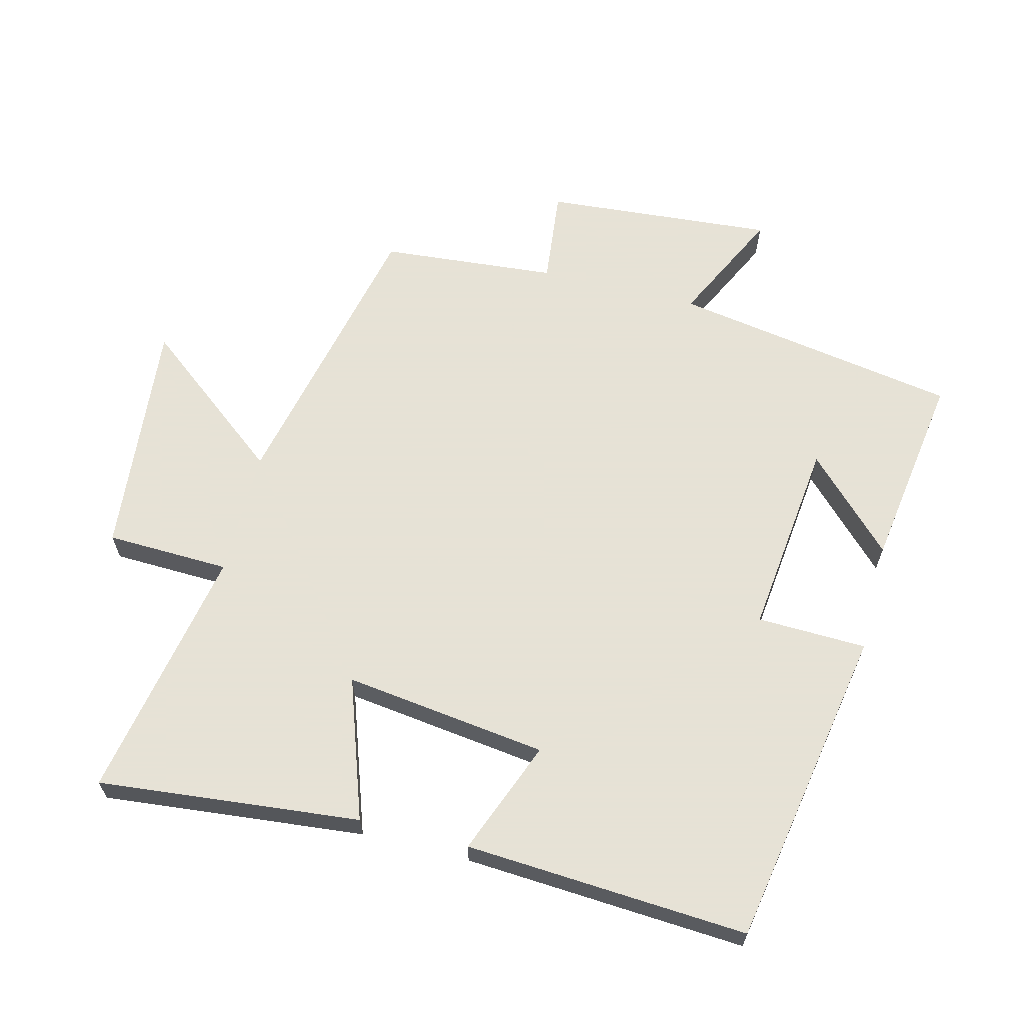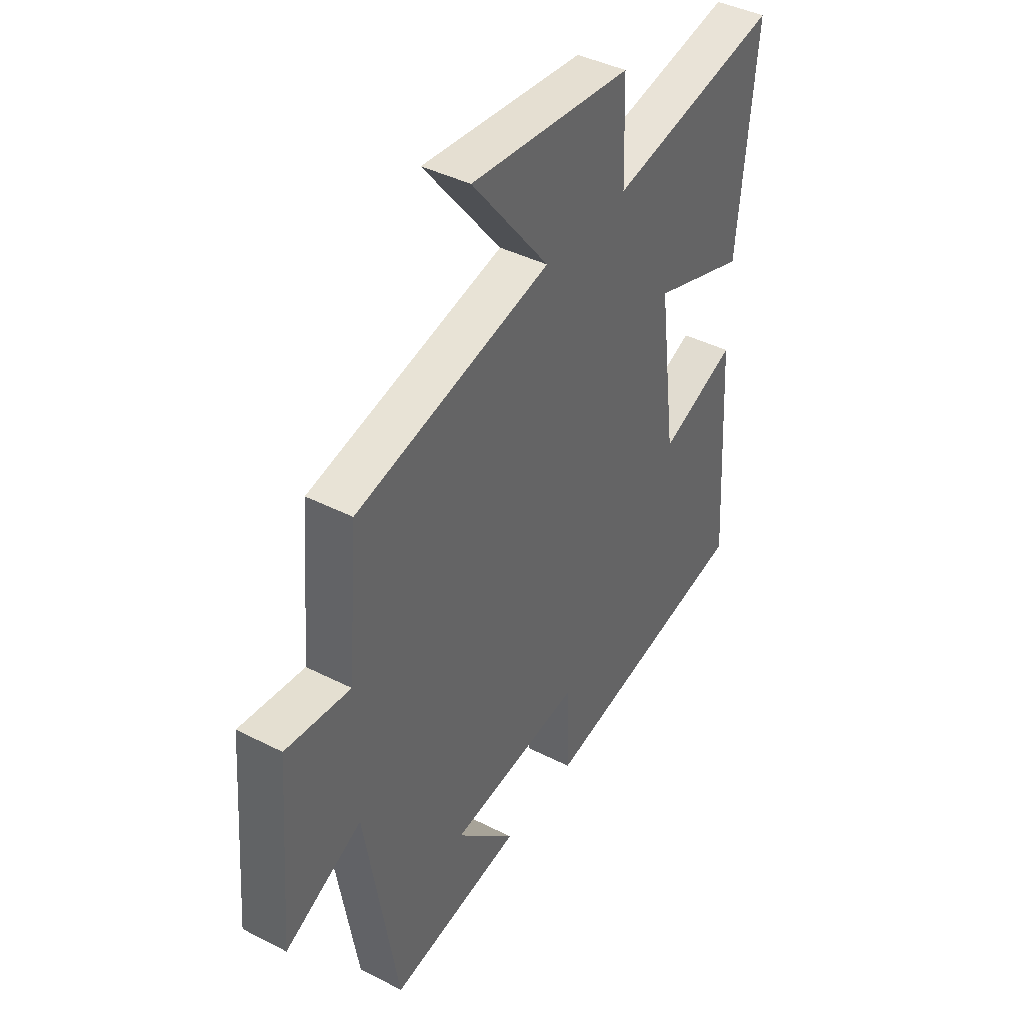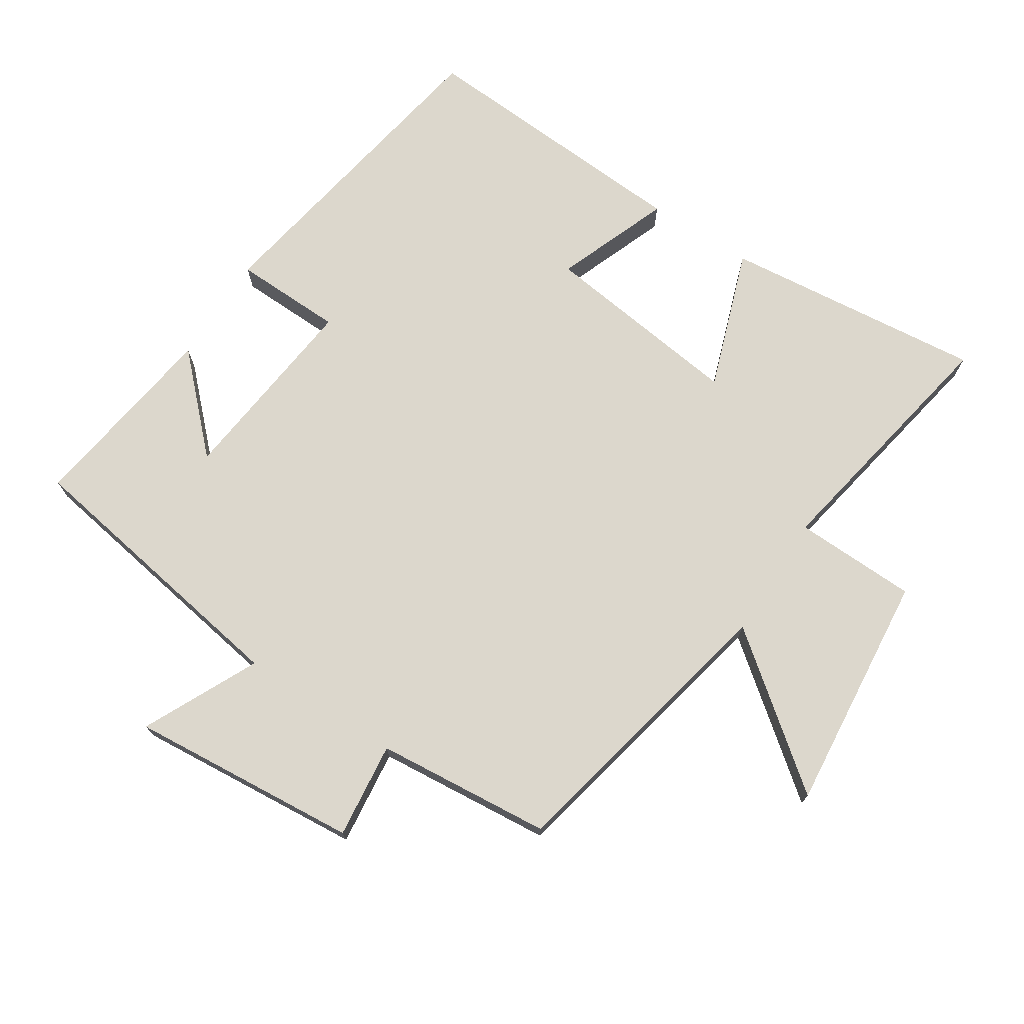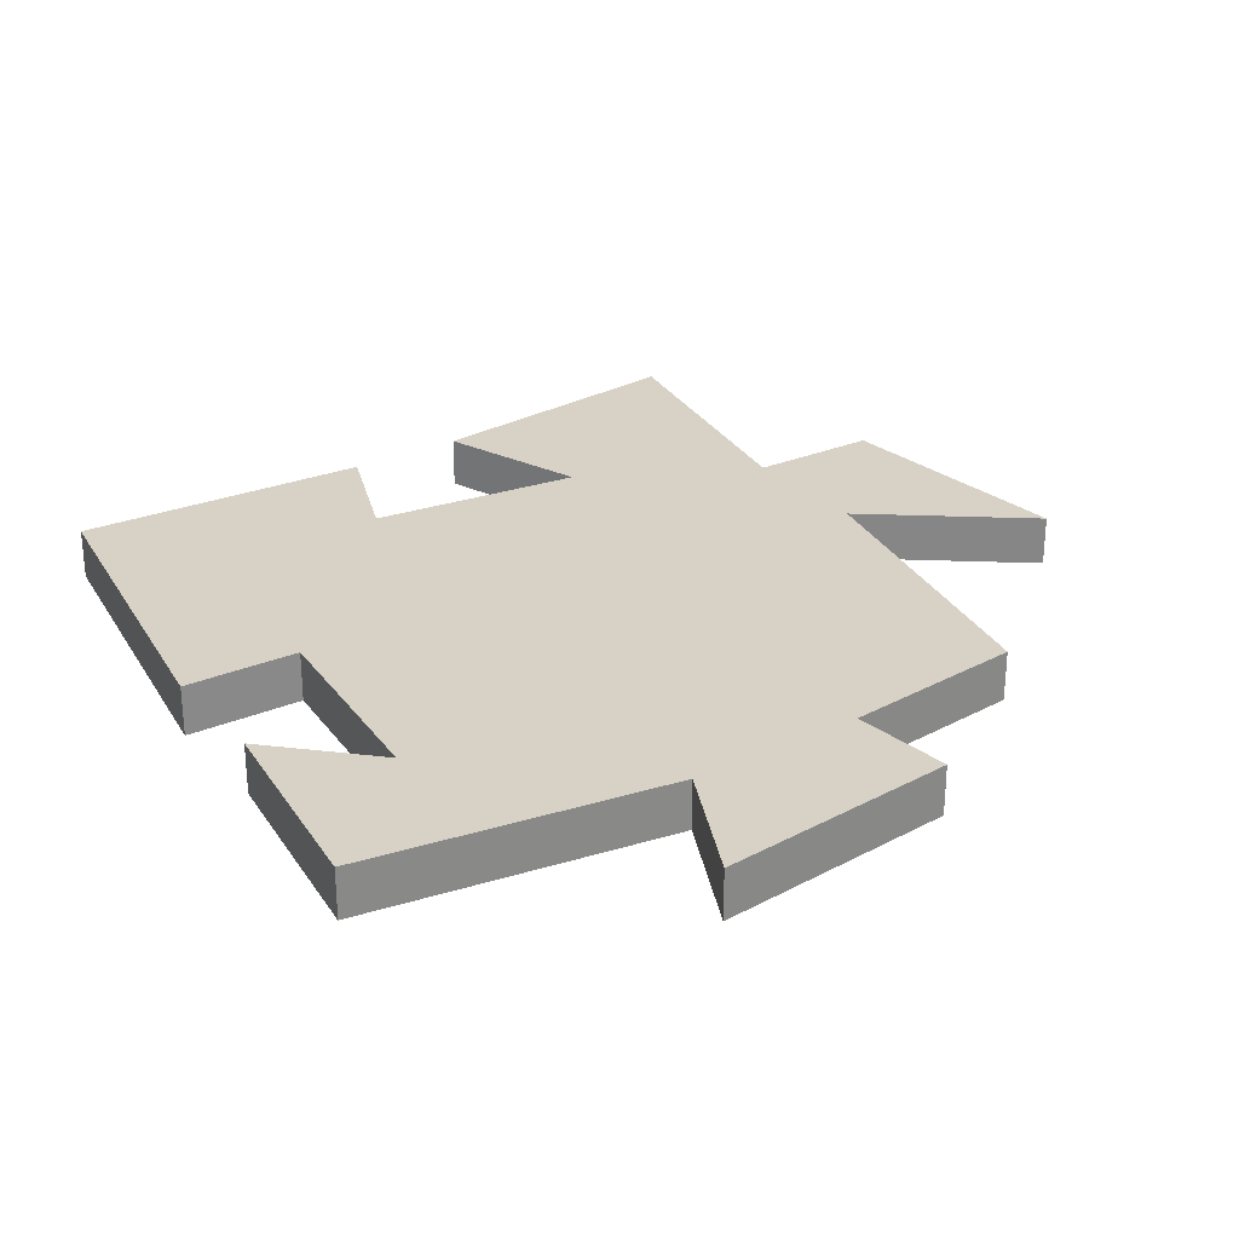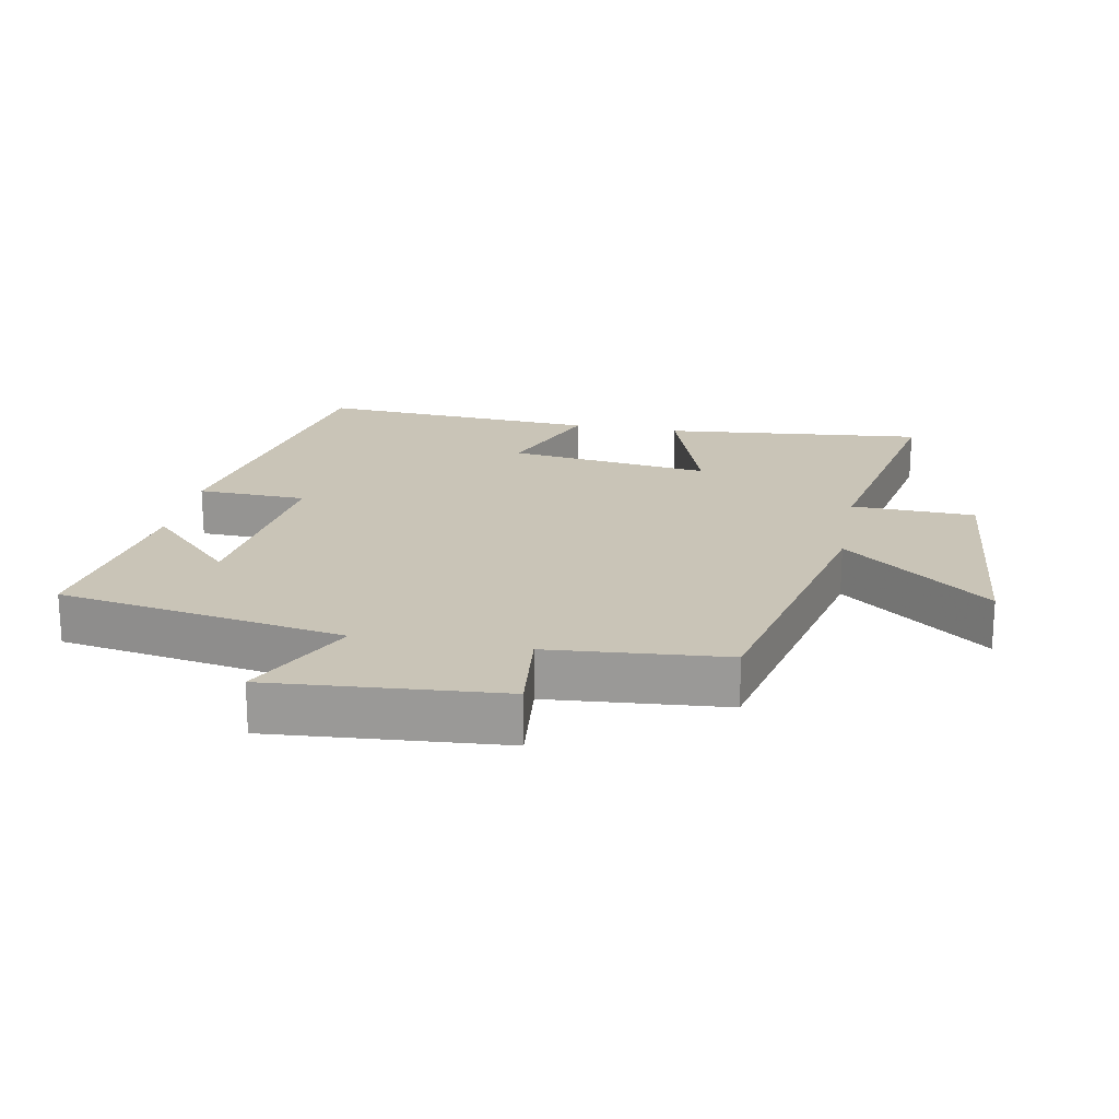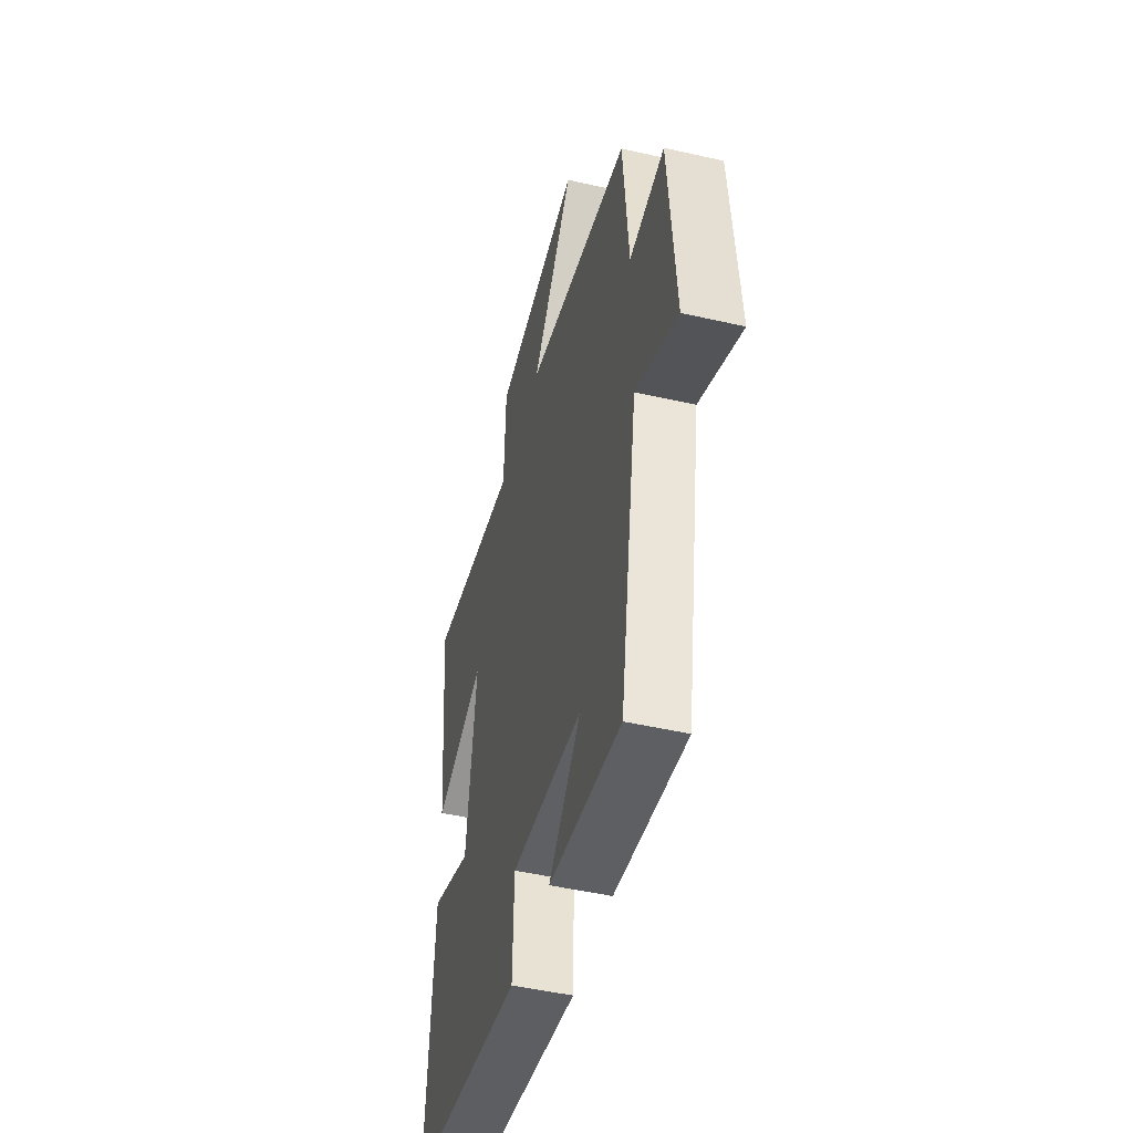
<metadata>
{"format":"obj","ext":"obj","renderer":"f3d","projection":"perspective","resolution":1024,"background":"white","views":[{"elev":63.8,"azim":104.2,"up":"+Y"},{"elev":41.3,"azim":-58.2,"up":"+Z"},{"elev":73.0,"azim":-57.3,"up":"+Y"},{"elev":27.4,"azim":-124.9,"up":"+Y"},{"elev":20.0,"azim":-79.2,"up":"+Y"},{"elev":-48.4,"azim":-104.3,"up":"+Z"}]}
</metadata>
<code>
v -0.477 0.07 0.403
v -0.039 0.07 0.5
v -0.213 0.07 0.72
v 0.149 0.07 0.686
v 0.155 0.07 0.5
v 0.54 0.07 0.573
v 0.5 0.07 0.178
v 0.288 0.07 0.251
v 0.328 0.07 -0.055
v 0.5 0.07 0.012
v 0.527 0.07 -0.414
v 0.041 0.07 -0.5
v 0.036 0.07 -0.335
v -0.262 0.07 -0.369
v -0.129 0.07 -0.5
v -0.427 0.07 -0.544
v -0.5 0.07 -0.111
v -0.673 0.07 -0.195
v -0.645 0.07 0.153
v -0.5 0.07 0.137
v -0.477 0 0.403
v -0.039 0 0.5
v -0.213 0 0.72
v 0.149 0 0.686
v 0.155 0 0.5
v 0.54 0 0.573
v 0.5 0 0.178
v 0.288 0 0.251
v 0.328 0 -0.055
v 0.5 0 0.012
v 0.527 0 -0.414
v 0.041 0 -0.5
v 0.036 0 -0.335
v -0.262 0 -0.369
v -0.129 0 -0.5
v -0.427 0 -0.544
v -0.5 0 -0.111
v -0.673 0 -0.195
v -0.645 0 0.153
v -0.5 0 0.137
f 17 18 19 20
f 17 20 1 2
f 16 17 2
f 14 15 16
f 14 16 2
f 13 14 2
f 11 12 13
f 10 11 13
f 9 10 13
f 8 9 13 2
f 5 6 7 8
f 5 8 2 3
f 3 4 5
f 40 39 38 37
f 22 21 40 37
f 22 37 36
f 36 35 34
f 22 36 34
f 22 34 33
f 33 32 31
f 33 31 30
f 33 30 29
f 22 33 29 28
f 28 27 26 25
f 23 22 28 25
f 25 24 23
f 1 21 22 2
f 2 22 23 3
f 3 23 24 4
f 4 24 25 5
f 5 25 26 6
f 6 26 27 7
f 7 27 28 8
f 8 28 29 9
f 9 29 30 10
f 10 30 31 11
f 11 31 32 12
f 12 32 33 13
f 13 33 34 14
f 14 34 35 15
f 15 35 36 16
f 16 36 37 17
f 17 37 38 18
f 18 38 39 19
f 19 39 40 20
f 20 40 21 1

</code>
